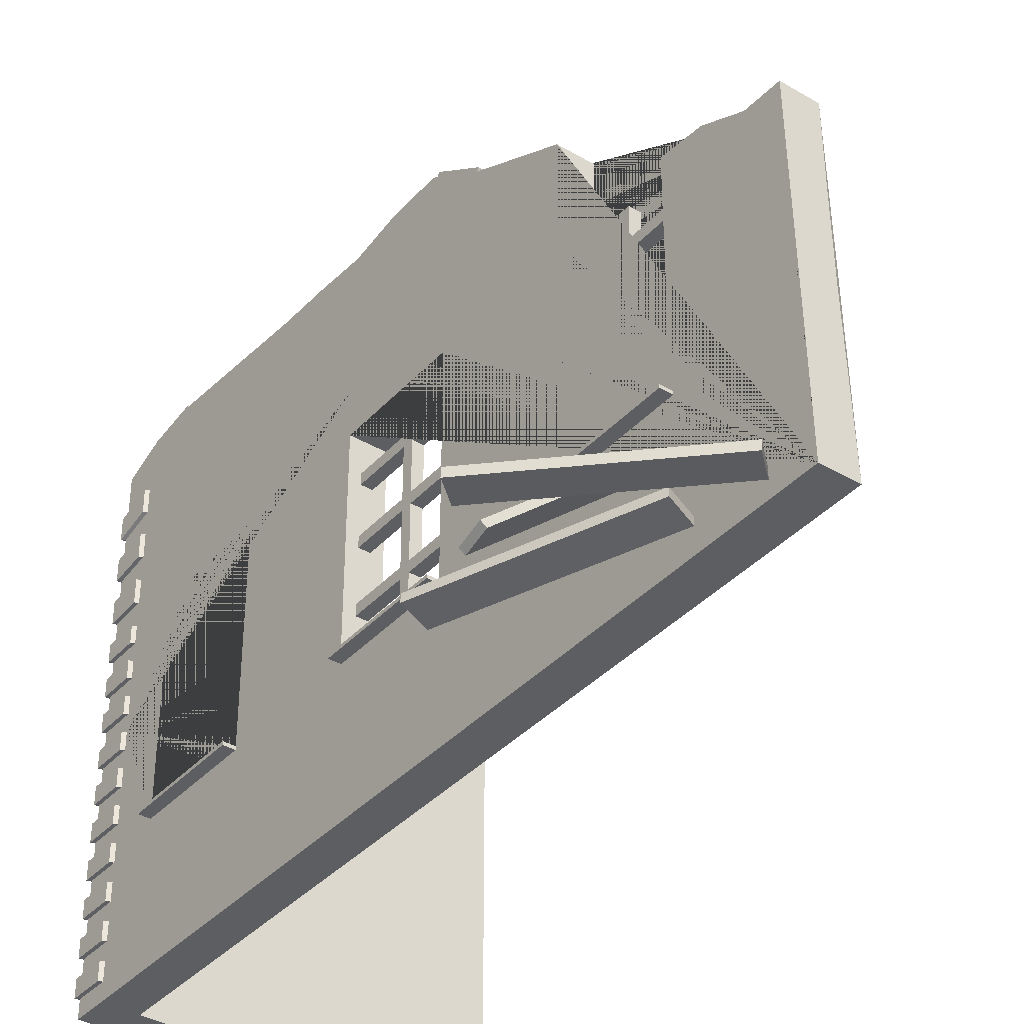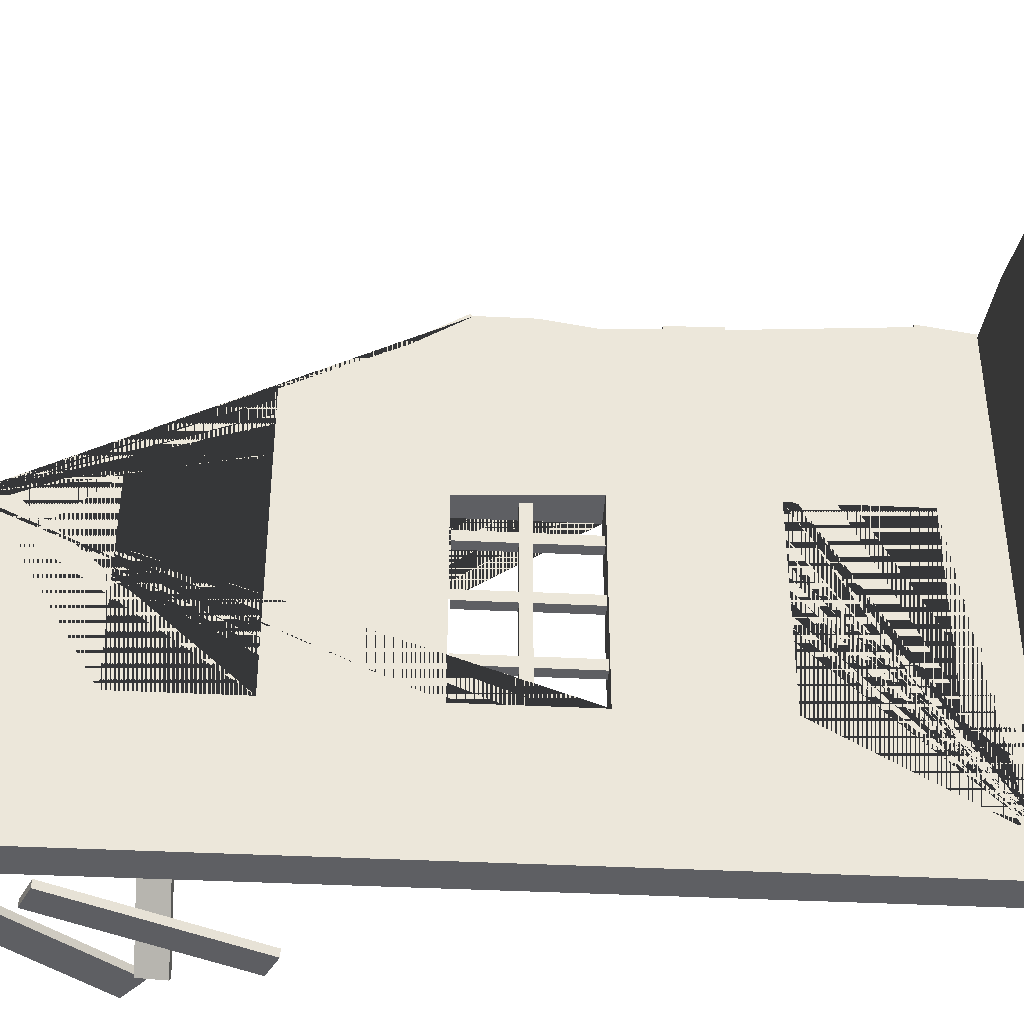
<metadata>
{"format":"obj","ext":"obj","renderer":"f3d","projection":"perspective","resolution":1024,"background":"white","views":[{"elev":-37.8,"azim":143.1,"up":"+Y"},{"elev":-41.4,"azim":-93.4,"up":"+Y"}]}
</metadata>
<code>
o Cube.004_Cube.005
v -1.92 0.355 4.488
v -1.92 0.3759 4.488
v -1.92 0.3759 4.237
v -1.92 0.355 4.237
v -1.899 0.3759 4.488
v -1.899 0.3759 4.237
v -1.899 0.355 4.488
v -1.899 0.355 4.237
v -1.92 0.4763 4.488
v -1.92 0.4972 4.488
v -1.92 0.4972 4.237
v -1.92 0.4763 4.237
v -1.899 0.4972 4.488
v -1.899 0.4972 4.237
v -1.899 0.4763 4.488
v -1.899 0.4763 4.237
v -1.92 0.5919 4.488
v -1.92 0.6128 4.488
v -1.92 0.6128 4.237
v -1.92 0.5919 4.237
v -1.899 0.6128 4.488
v -1.899 0.6128 4.237
v -1.899 0.5919 4.488
v -1.899 0.5919 4.237
v -1.92 0.6719 4.359
v -1.92 0.6719 4.338
v -1.92 0.2566 4.338
v -1.92 0.2566 4.359
v -1.899 0.6719 4.338
v -1.899 0.2566 4.338
v -1.899 0.6719 4.359
v -1.899 0.2566 4.359
v -1.92 0.355 3.988
v -1.92 0.3759 3.988
v -1.92 0.3759 3.738
v -1.92 0.355 3.738
v -1.899 0.3759 3.988
v -1.899 0.3759 3.738
v -1.899 0.355 3.988
v -1.899 0.355 3.738
v -1.92 0.4763 3.988
v -1.92 0.4972 3.988
v -1.92 0.4972 3.738
v -1.92 0.4763 3.738
v -1.899 0.4972 3.988
v -1.899 0.4972 3.738
v -1.899 0.4763 3.988
v -1.899 0.4763 3.738
v -1.92 0.5919 3.988
v -1.92 0.6128 3.988
v -1.92 0.6128 3.738
v -1.92 0.5919 3.738
v -1.899 0.6128 3.988
v -1.899 0.6128 3.738
v -1.899 0.5919 3.988
v -1.899 0.5919 3.738
v -1.92 0.6719 3.86
v -1.92 0.6719 3.839
v -1.92 0.2566 3.839
v -1.92 0.2566 3.86
v -1.899 0.6719 3.839
v -1.899 0.2566 3.839
v -1.899 0.6719 3.86
v -1.899 0.2566 3.86
v -1.92 0.355 3.488
v -1.92 0.3759 3.488
v -1.92 0.3759 3.238
v -1.92 0.355 3.238
v -1.899 0.3759 3.488
v -1.899 0.3759 3.238
v -1.899 0.355 3.488
v -1.899 0.355 3.238
v -1.92 0.4763 3.488
v -1.92 0.4972 3.488
v -1.92 0.4972 3.238
v -1.92 0.4763 3.238
v -1.899 0.4972 3.488
v -1.899 0.4972 3.238
v -1.899 0.4763 3.488
v -1.899 0.4763 3.238
v -1.92 0.5919 3.488
v -1.92 0.6128 3.488
v -1.92 0.6128 3.238
v -1.92 0.5919 3.238
v -1.899 0.6128 3.488
v -1.899 0.6128 3.238
v -1.899 0.5919 3.488
v -1.899 0.5919 3.238
v -1.92 0.6719 3.36
v -1.92 0.6719 3.339
v -1.92 0.2566 3.339
v -1.92 0.2566 3.36
v -1.899 0.6719 3.339
v -1.899 0.2566 3.339
v -1.899 0.6719 3.36
v -1.899 0.2566 3.36
v -1.92 0.355 3.488
v -1.92 0.3759 3.488
v -1.92 0.3759 3.238
v -1.92 0.355 3.238
v -1.899 0.3759 3.488
v -1.899 0.3759 3.238
v -1.899 0.355 3.488
v -1.899 0.355 3.238
v -1.92 0.4763 3.488
v -1.92 0.4972 3.488
v -1.92 0.4972 3.238
v -1.92 0.4763 3.238
v -1.899 0.4972 3.488
v -1.899 0.4972 3.238
v -1.899 0.4763 3.488
v -1.899 0.4763 3.238
v -1.92 0.5919 3.488
v -1.92 0.6128 3.488
v -1.92 0.6128 3.238
v -1.92 0.5919 3.238
v -1.899 0.6128 3.488
v -1.899 0.6128 3.238
v -1.899 0.5919 3.488
v -1.899 0.5919 3.238
v -1.92 0.6719 3.36
v -1.92 0.6719 3.339
v -1.92 0.2566 3.339
v -1.92 0.2566 3.36
v -1.899 0.6719 3.339
v -1.899 0.2566 3.339
v -1.899 0.6719 3.36
v -1.899 0.2566 3.36
v -1.601 0.02455 3.32
v -1.557 0.02014 3.28
v -1.557 0.005372 3.282
v -1.602 0.009782 3.321
v -1.802 0.00209 3.006
v -1.802 -0.01268 3.007
v -1.847 0.0065 3.045
v -1.847 -0.008269 3.047
v -1.872 0.2066 3.307
v -1.878 0.1998 3.358
v -1.887 0.1904 3.355
v -1.88 0.1971 3.305
v -1.639 -0.01017 3.359
v -1.648 -0.01963 3.357
v -1.633 -0.003413 3.308
v -1.642 -0.01288 3.306
v -1.786 0.01814 3.15
v -1.842 0.01414 3.172
v -1.841 -0.000648 3.171
v -1.786 0.003357 3.149
v -1.706 0.002423 3.514
v -1.705 -0.01236 3.514
v -1.65 0.006428 3.492
v -1.65 -0.008359 3.492
v -1.942 -0.002629 4.607
v -1.942 -0.002629 4.641
v -2.57 -0.002629 4.641
v -2.57 -0.002629 4.607
v -1.942 -0.002629 4.573
v -2.57 -0.002629 4.573
v -2.57 0.3697 4.641
v -2.57 0.4035 4.641
v -2.57 0.4373 4.641
v -2.57 0.4712 4.641
v -2.57 0.505 4.641
v -2.57 0.5389 4.641
v -2.57 0.5727 4.641
v -2.57 0.6066 4.641
v -2.57 0.6404 4.641
v -2.57 0.6743 4.641
v -2.57 0.7024 4.641
v -2.57 0.7306 4.641
v -2.57 0.7587 4.641
v -2.57 0.7869 4.641
v -2.57 0.815 4.641
v -2.57 0.8431 4.641
v -2.57 0.8713 4.641
v -2.57 0.8994 4.641
v -2.57 0.8994 4.607
v -2.57 0.8994 4.573
v -2.57 0.8713 4.573
v -2.57 0.8431 4.573
v -2.57 0.815 4.573
v -2.57 0.7869 4.573
v -2.57 0.7587 4.573
v -2.57 0.7306 4.573
v -2.57 0.7024 4.573
v -2.57 0.6743 4.573
v -2.57 0.6404 4.573
v -2.57 0.6066 4.573
v -2.57 0.5727 4.573
v -2.57 0.5389 4.573
v -2.57 0.505 4.573
v -2.57 0.4712 4.573
v -2.57 0.4373 4.573
v -2.57 0.4035 4.573
v -2.57 0.3697 4.573
v -2.57 0.3358 4.573
v -2.57 0.302 4.573
v -2.57 0.2681 4.573
v -2.57 0.2343 4.573
v -2.57 0.2004 4.573
v -2.57 0.1666 4.573
v -2.57 0.1327 4.573
v -2.57 0.0989 4.573
v -2.57 0.06506 4.573
v -2.57 0.03121 4.573
v -2.57 0.03121 4.641
v -2.57 0.06506 4.641
v -2.57 0.0989 4.641
v -2.57 0.1327 4.641
v -2.57 0.1666 4.641
v -2.57 0.2004 4.641
v -2.57 0.2343 4.641
v -2.57 0.2681 4.641
v -2.57 0.302 4.641
v -2.57 0.3358 4.641
v -1.909 -0.002629 4.573
v -1.876 -0.002629 4.573
v -1.876 -0.002629 4.641
v -1.942 -0.002629 3.969
v -1.909 -0.002629 3.969
v -1.876 -0.002629 3.969
v -1.876 -0.002629 2.995
v -1.942 -0.002629 2.995
v -1.876 0.4712 4.573
v -1.876 0.4373 4.573
v -1.876 0.4035 4.573
v -1.876 0.3697 4.573
v -1.876 0.3358 4.573
v -1.876 0.302 4.573
v -1.876 0.2681 4.573
v -1.876 0.2343 4.573
v -1.876 0.2004 4.573
v -1.876 0.1666 4.573
v -1.876 0.1327 4.573
v -1.876 0.0989 4.573
v -1.876 0.06506 4.573
v -1.876 0.03121 4.573
v -1.876 0.03122 3.969
v -1.876 0.06506 3.969
v -1.876 0.0989 3.969
v -1.876 0.1327 3.969
v -1.876 0.1666 3.969
v -1.876 0.2004 3.969
v -1.876 0.2343 3.969
v -1.876 0.2681 3.969
v -1.876 0.4035 3.969
v -1.876 0.6743 4.238
v -1.876 0.2681 4.238
v -1.876 0.2681 4.473
v -1.876 0.6743 4.473
v -1.876 0.6743 4.271
v -1.876 0.7625 3.969
v -1.876 0.8066 3.969
v -1.876 0.8507 3.969
v -1.876 0.8948 3.969
v -1.876 0.939 3.969
v -1.876 0.9831 3.969
v -1.876 1.027 3.969
v -1.876 1.034 4.07
v -1.876 1.037 4.17
v -1.876 1.062 4.473
v -1.876 1.045 4.573
v -1.876 0.9985 4.573
v -1.876 0.9522 4.573
v -1.876 0.9059 4.573
v -1.876 0.8595 4.573
v -1.876 0.8132 4.573
v -1.876 0.7669 4.573
v -1.876 0.7206 4.573
v -1.876 0.6743 4.573
v -1.876 0.6404 4.573
v -1.876 0.6066 4.573
v -1.876 0.5727 4.573
v -1.876 0.5389 4.573
v -1.876 0.505 4.573
v -1.876 0.8884 4.641
v -1.876 0.8455 4.641
v -1.876 0.03121 4.641
v -1.942 0.03957 4.641
v -1.942 0.07341 4.641
v -1.942 0.1073 4.641
v -1.942 0.1411 4.641
v -1.942 0.1749 4.641
v -1.942 0.2088 4.641
v -1.942 0.2426 4.641
v -1.942 0.2765 4.641
v -1.942 0.3103 4.641
v -1.942 0.3442 4.641
v -1.942 0.378 4.641
v -1.942 0.4119 4.641
v -1.942 0.4457 4.641
v -1.942 0.4795 4.641
v -1.942 0.5134 4.641
v -1.942 0.5472 4.641
v -1.942 0.5727 4.641
v -1.942 0.6066 4.641
v -1.942 0.6488 4.641
v -1.942 0.6826 4.641
v -1.942 0.7254 4.641
v -1.942 0.7683 4.641
v -1.942 0.8111 4.641
v -1.942 0.8539 4.641
v -1.942 0.8967 4.641
v -1.942 0.9395 4.641
v -1.942 0.974 4.641
v -1.942 1.017 4.641
v -2.122 0.9777 4.641
v -2.301 0.9148 4.641
v -2.436 0.9184 4.641
v -1.876 0.505 4.641
v -1.876 0.4712 4.641
v -1.942 0.6743 4.473
v -1.942 0.6743 4.238
v -1.942 0.2681 4.238
v -1.942 0.2681 4.473
v -1.942 0.2681 3.969
v -1.942 0.6743 3.969
v -1.876 0.6743 3.969
v -1.876 0.6743 3.734
v -1.942 0.6743 3.734
v -1.876 0.2681 3.734
v -1.942 0.2681 3.734
v -1.876 0.2681 3.465
v -1.876 0.2681 3.244
v -1.942 0.2681 3.244
v -1.942 0.2681 3.465
v -1.942 0.6743 3.244
v -1.876 0.6743 3.244
v -1.942 0.4674 3.007
v -1.942 0.6241 3.009
v -1.876 0.6241 3.009
v -1.876 0.4674 3.007
v -1.876 0.1666 4.641
v -1.876 0.1327 4.641
v -1.876 0.5727 4.641
v -1.876 0.5389 4.641
v -1.876 0.2343 4.641
v -1.876 0.2004 4.641
v -1.876 0.302 4.641
v -1.876 0.2681 4.641
v -1.876 0.7171 4.641
v -1.876 0.6743 4.641
v -1.876 0.8752 3.465
v -1.942 0.8752 3.465
v -1.876 0.6404 4.641
v -1.876 0.6066 4.641
v -1.876 0.7184 3.969
v -1.876 0.8027 4.641
v -1.876 0.7599 4.641
v -1.876 0.3697 4.641
v -1.876 0.3358 4.641
v -1.876 0.0989 4.641
v -1.876 0.06506 4.641
v -1.876 0.3107 3.005
v -1.876 0.6265 3.078
v -1.876 0.6665 3.161
v -1.876 0.976 3.667
v -1.876 1.045 3.767
v -1.876 1.045 3.868
v -1.876 1.017 4.641
v -1.876 0.9312 4.641
v -1.876 0.4373 4.641
v -1.876 0.4035 4.641
v -1.942 0.3107 3.005
v -1.876 0.2618 4.473
v -1.876 0.2618 4.238
v -1.884 0.6665 3.161
v -1.884 0.6265 3.078
v -1.888 0.6321 3.075
v -1.888 0.6721 3.158
v -1.942 1.037 4.17
v -1.942 1.062 4.473
v -1.87 0.9528 4.578
v -1.87 0.9318 4.645
v -1.87 0.889 4.645
v -1.87 0.9065 4.578
v -2.436 0.9208 4.607
v -2.436 0.9231 4.573
v -1.87 0.6411 4.645
v -1.87 0.6411 4.578
v -1.87 0.7605 4.645
v -1.87 0.7675 4.578
v -1.87 0.7177 4.645
v -1.87 0.0657 4.645
v -1.87 0.0657 4.578
v -1.87 0.7212 4.578
v -1.942 0.2004 4.573
v -1.942 0.2343 4.573
v -1.942 0.2681 4.573
v -1.942 0.03122 3.969
v -1.942 0.06506 3.969
v -1.942 0.0989 3.969
v -1.942 0.1327 3.969
v -1.942 0.1666 3.969
v -1.942 0.2004 3.969
v -1.942 0.2343 3.969
v -1.942 0.7184 3.969
v -1.942 0.7625 3.969
v -1.942 0.8066 3.969
v -1.942 0.8507 3.969
v -1.942 0.8948 3.969
v -1.942 0.939 3.969
v -1.942 0.9831 3.969
v -1.942 1.027 3.969
v -1.942 1.045 3.868
v -1.942 1.045 3.767
v -1.942 0.976 3.667
v -1.942 0.6665 3.161
v -1.942 0.6265 3.078
v -1.87 0.6072 4.645
v -1.87 0.03186 4.645
v -1.87 0.8602 4.578
v -1.87 0.8139 4.578
v -1.87 0.8462 4.645
v -1.87 0.5395 4.645
v -1.87 0.2688 4.645
v -1.87 0.1672 4.645
v -1.87 0.3365 4.578
v -1.87 0.3365 4.645
v -1.87 0.3026 4.645
v -1.87 0.3026 4.578
v -1.87 0.6749 4.645
v -1.87 0.6749 4.578
v -1.87 0.3703 4.578
v -1.87 0.4041 4.578
v -1.87 0.4041 4.645
v -1.87 0.3703 4.645
v -1.87 0.8034 4.645
v -1.87 0.5734 4.645
v -1.87 0.2349 4.645
v -1.87 0.09955 4.578
v -1.87 0.1334 4.578
v -1.87 0.1334 4.645
v -1.87 0.09955 4.645
v -1.87 0.6072 4.578
v -1.87 0.438 4.578
v -1.87 0.438 4.645
v -1.87 0.5395 4.578
v -1.87 0.5734 4.578
v -1.87 0.4718 4.578
v -1.87 0.4718 4.645
v -1.942 0.1666 4.573
v -1.942 0.1327 4.573
v -1.942 0.0989 4.573
v -1.942 0.06506 4.573
v -1.942 0.03121 4.573
v -2.301 0.9241 4.573
v -2.122 0.9964 4.573
v -1.942 1.045 4.573
v -1.942 0.9985 4.573
v -1.942 0.9522 4.573
v -1.942 0.9059 4.573
v -1.942 0.8595 4.573
v -1.942 0.8132 4.573
v -1.942 0.7669 4.573
v -1.942 0.7206 4.573
v -1.942 0.6743 4.573
v -1.942 0.6404 4.573
v -1.942 0.6066 4.573
v -1.942 0.5727 4.573
v -1.942 0.5389 4.573
v -1.942 0.505 4.573
v -1.942 0.4712 4.573
v -1.942 0.4373 4.573
v -1.942 0.4035 4.573
v -1.942 0.3697 4.573
v -1.942 0.3358 4.573
v -1.942 0.302 4.573
v -1.87 0.03186 4.578
v -1.87 0.2011 4.645
v -1.87 0.2349 4.578
v -1.87 0.5057 4.645
v -1.87 0.2688 4.578
v -1.909 1.027 3.969
v -1.942 1.034 4.07
v -1.87 0.2011 4.578
v -1.87 0.1672 4.578
v -1.87 0.5057 4.578
v -1.909 1.045 4.573
v -1.942 1.031 4.607
v -2.122 0.987 4.607
v -2.301 0.9195 4.607
v -1.935 0.6665 3.161
v -1.935 0.6265 3.078
v -1.931 0.6321 3.075
v -1.931 0.6721 3.158
v -1.882 0.976 3.667
v -1.882 1.045 3.767
v -1.909 1.045 4.573
v -1.939 1.045 4.573
v -1.93 1.034 4.07
v -1.889 1.034 4.07
v -1.93 1.037 4.17
v -1.889 1.037 4.17
v -1.889 1.056 4.17
v -1.93 1.056 4.17
v -1.889 1.053 4.069
v -1.93 1.053 4.069
v -1.88 1.062 4.473
v -1.939 1.062 4.473
v -1.939 1.071 4.474
v -1.88 1.071 4.474
v -1.88 1.045 4.573
v -1.88 1.054 4.575
v -1.939 1.054 4.575
v -1.909 1.054 4.575
v -1.937 0.976 3.667
v -1.937 1.045 3.767
v -1.937 1.055 3.761
v -1.937 0.9857 3.66
v -1.882 1.055 3.761
v -1.882 0.9857 3.66
v -1.854 0.2681 3.474
v -1.854 0.2681 3.239
v -1.854 0.2618 3.239
v -1.854 0.2618 3.474
v -1.876 0.2618 3.239
v -1.876 0.2618 3.474
v -1.876 0.2681 3.239
v -1.876 0.2681 3.474
v -1.854 0.2681 3.967
v -1.854 0.2681 3.732
v -1.854 0.2618 3.732
v -1.854 0.2618 3.967
v -1.876 0.2618 3.732
v -1.876 0.2618 3.967
v -1.876 0.2681 3.732
v -1.876 0.2681 3.967
v -1.854 0.2681 4.473
v -1.854 0.2681 4.238
v -1.854 0.2618 4.238
v -1.854 0.2618 4.473
v -1.876 0.2618 4.238
v -1.876 0.2618 4.473
v -1.876 0.2681 4.238
v -1.876 0.2681 4.473
f 1 2 3 4
f 2 5 6 3
f 5 7 8 6
f 7 1 4 8
f 4 3 6 8
f 7 5 2 1
f 9 10 11 12
f 10 13 14 11
f 13 15 16 14
f 15 9 12 16
f 12 11 14 16
f 15 13 10 9
f 17 18 19 20
f 18 21 22 19
f 21 23 24 22
f 23 17 20 24
f 20 19 22 24
f 23 21 18 17
f 25 26 27 28
f 26 29 30 27
f 29 31 32 30
f 31 25 28 32
f 28 27 30 32
f 31 29 26 25
f 33 34 35 36
f 34 37 38 35
f 37 39 40 38
f 39 33 36 40
f 36 35 38 40
f 39 37 34 33
f 41 42 43 44
f 42 45 46 43
f 45 47 48 46
f 47 41 44 48
f 44 43 46 48
f 47 45 42 41
f 49 50 51 52
f 50 53 54 51
f 53 55 56 54
f 55 49 52 56
f 52 51 54 56
f 55 53 50 49
f 57 58 59 60
f 58 61 62 59
f 61 63 64 62
f 63 57 60 64
f 60 59 62 64
f 63 61 58 57
f 65 66 67 68
f 66 69 70 67
f 69 71 72 70
f 71 65 68 72
f 68 67 70 72
f 71 69 66 65
f 73 74 75 76
f 74 77 78 75
f 77 79 80 78
f 79 73 76 80
f 76 75 78 80
f 79 77 74 73
f 81 82 83 84
f 82 85 86 83
f 85 87 88 86
f 87 81 84 88
f 84 83 86 88
f 87 85 82 81
f 89 90 91 92
f 90 93 94 91
f 93 95 96 94
f 95 89 92 96
f 92 91 94 96
f 95 93 90 89
f 97 98 99 100
f 98 101 102 99
f 101 103 104 102
f 103 97 100 104
f 100 99 102 104
f 103 101 98 97
f 105 106 107 108
f 106 109 110 107
f 109 111 112 110
f 111 105 108 112
f 108 107 110 112
f 111 109 106 105
f 113 114 115 116
f 114 117 118 115
f 117 119 120 118
f 119 113 116 120
f 116 115 118 120
f 119 117 114 113
f 121 122 123 124
f 122 125 126 123
f 125 127 128 126
f 127 121 124 128
f 124 123 126 128
f 127 125 122 121
f 358 357 487 488
f 449 479 489 490
f 259 475 491 492
f 493 494 495 496
f 260 259 492 494
f 371 260 494 493
f 475 371 493 491
f 495 497 498 496
f 492 491 498 497
f 494 492 497 495
f 491 493 496 498
f 499 500 501 502
f 372 449 490 500
f 261 372 500 499
f 262 261 499 503
f 479 262 503 489
f 504 502 501 505 506
f 489 503 504 506
f 500 490 505 501
f 503 499 502 504
f 490 489 506 505
f 507 508 509 510
f 406 358 488 508
f 407 406 508 507
f 357 407 507 487
f 511 512 510 509
f 508 488 511 509
f 487 507 510 512
f 488 487 512 511
f 129 130 131 132
f 130 133 134 131
f 133 135 136 134
f 135 129 132 136
f 132 131 134 136
f 135 133 130 129
f 137 138 139 140
f 138 141 142 139
f 141 143 144 142
f 143 137 140 144
f 140 139 142 144
f 143 141 138 137
f 145 146 147 148
f 146 149 150 147
f 149 151 152 150
f 151 145 148 152
f 148 147 150 152
f 151 149 146 145
f 153 154 155 156
f 157 153 156 158
f 159 160 161 162 163 164 165 166 167 168 169 170 171 172 173 174 175 176 177 178 179 180 181 182 183 184 185 186 187 188 189 190 191 192 193 194 195 196 197 198 199 200 201 202 203 204 205 158 156 155 206 207 208 209 210 211 212 213 214 215
f 157 216 217 218 154 153
f 219 220 221 217 216 157
f 222 221 220 219 223
f 224 225 226 227 228 229 230 231 232 233 234 235 236 237 217 221 238 239 240 241 242 243 244 245 246 247 248 249 250 251 252 253 254 255 256 257 258 259 260 261 262 263 264 265 266 267 268 269 270 271 272 273 274 275
f 265 276 277 266
f 237 278 218 217
f 279 280 281 282 283 284 285 286 287 288 289 290 291 292 293 294 295 296 297 298 299 300 301 302 303 304 305 306 307 308 309 176 175 174 173 172 171 170 169 168 167 166 165 164 163 162 161 160 159 215 214 213 212 211 210 209 208 207 206 155 154
f 275 310 311 224
f 250 312 313 247 251
f 249 248 314 315
f 314 248 247 313
f 316 317 318 246 245
f 319 318 317 320
f 245 321 322 316
f 319 320 322 321
f 323 324 325 326
f 327 325 324 328
f 329 330 331 332
f 233 333 334 234
f 335 295 294 336
f 337 285 284 338
f 229 339 340 230
f 341 299 298 342
f 343 323 326 344
f 271 345 346 272
f 252 251 247 246 318 347
f 267 348 349 268
f 249 315 312 250
f 350 289 288 351
f 345 297 296 346
f 235 352 353 236
f 310 293 292 311
f 222 354 332 331 355 356 328 324 323 343 357 358 359 258 257 256 255 254 253 252 347 318 319 321 245 244 243 242 241 240 239 238 221
f 231 337 338 232
f 333 283 282 334
f 276 303 302 277
f 339 287 286 340
f 352 281 280 353
f 273 335 336 274
f 269 341 342 270
f 348 301 300 349
f 360 361 264 263 262
f 227 350 351 228
f 305 304 361 360 306
f 225 362 363 226
f 362 291 290 363
f 278 279 154 218
f 223 364 354 222
f 364 329 332 354
f 248 249 365 366
f 367 368 369 370
f 356 355 368 367
f 513 514 515 516
f 517 518 516 515
f 514 519 517 515
f 520 513 516 518
f 513 520 519 514
f 521 522 523 524
f 525 526 524 523
f 522 527 525 523
f 528 521 524 526
f 521 528 527 522
f 529 530 531 532
f 533 534 532 531
f 530 535 533 531
f 536 529 532 534
f 529 536 535 530
f 261 260 371 372
f 373 374 375 376
f 377 378 178 177
f 345 379 297
f 271 380 379 345
f 268 349 381 382
f 299 341 383
f 236 353 384 385
f 382 381 383 386
f 315 314 387 388 389
f 330 329 364 223 219 390 391 392 393 394 395 396 316 322 320 317 397 398 399 400 401 402 403 404 405 406 407 344 326 325 327 408 409
f 346 296 410
f 278 411 279
f 267 266 412 413
f 277 302 414
f 309 377 177 176
f 336 294 415
f 340 286 416
f 283 333 417
f 418 419 420 421
f 270 342 422 423
f 424 425 426 427
f 267 413 428 348
f 384 280 279 411
f 342 298 422
f 422 298 297 379
f 295 335 429
f 337 430 285
f 359 358 406 405
f 431 432 433 434
f 272 346 410 435
f 225 436 437 362
f 303 276 375
f 351 288 419
f 229 228 418 421
f 412 414 428 413
f 336 415 438 274
f 435 410 429 439
f 410 296 295 429
f 440 441 437 436
f 387 442 443 444 445 446 157 158 205 204 203 202 201 200 199 198 197 196 195 194 193 192 191 190 189 188 187 186 185 184 183 182 181 180 179 178 378 447 448 449 450 451 452 453 454 455 456 457 458 459 460 461 462 463 464 465 466 467 468 389 388
f 363 290 426
f 237 236 385 469
f 380 423 422 379
f 266 277 414 412
f 470 284 283 417
f 334 282 433
f 339 420 287
f 273 272 435 439
f 337 231 471 430
f 310 472 293
f 426 290 289 427
f 356 408 327 328
f 441 292 291 437
f 362 437 291
f 339 229 421 420
f 340 416 473 230
f 225 224 440 436
f 258 359 405 404 474
f 445 444 443 442 387 314 313 312 315 389 468 467 466 465 464 463 462 461 460 459 458 457 456 455 454 453 452 451 450 449 372 371 475 404 403 402 401 400 399 398 397 317 316 396 395 394 393 392 391 390 219 157 446
f 259 258 474 404 475
f 357 343 344 407
f 232 338 470 476
f 281 352 434
f 264 361 374 373
f 224 311 441 440
f 233 477 417 333
f 476 470 417 477
f 471 473 416 430
f 478 438 415 472
f 334 433 432 234
f 227 424 427 350
f 385 384 411 469
f 414 302 301 428
f 231 230 473 471
f 235 431 434 352
f 415 294 293 472
f 381 300 299 383
f 311 292 441
f 275 274 438 478
f 419 288 287 420
f 349 300 381
f 433 282 281 434
f 341 269 386 383
f 416 286 285 430
f 361 304 374
f 271 270 423 380
f 289 350 427
f 338 284 470
f 374 304 303 375
f 301 348 428
f 278 237 469 411
f 235 234 432 431
f 335 273 439 429
f 276 265 376 375
f 227 226 425 424
f 228 351 419 418
f 310 275 478 472
f 353 280 384
f 479 449 480 306 360 262
f 265 264 373 376
f 269 268 382 386
f 233 232 476 477
f 363 426 425 226
f 306 480 481 307
f 307 481 482 308
f 480 449 448 481
f 481 448 447 482
f 331 330 409 355
f 408 356 367 483
f 308 482 377 309
f 482 447 378 377
f 409 408 483 484
f 355 409 484 368
f 369 485 486 370
f 368 484 485 369
f 483 367 370 486
f 484 483 486 485

</code>
